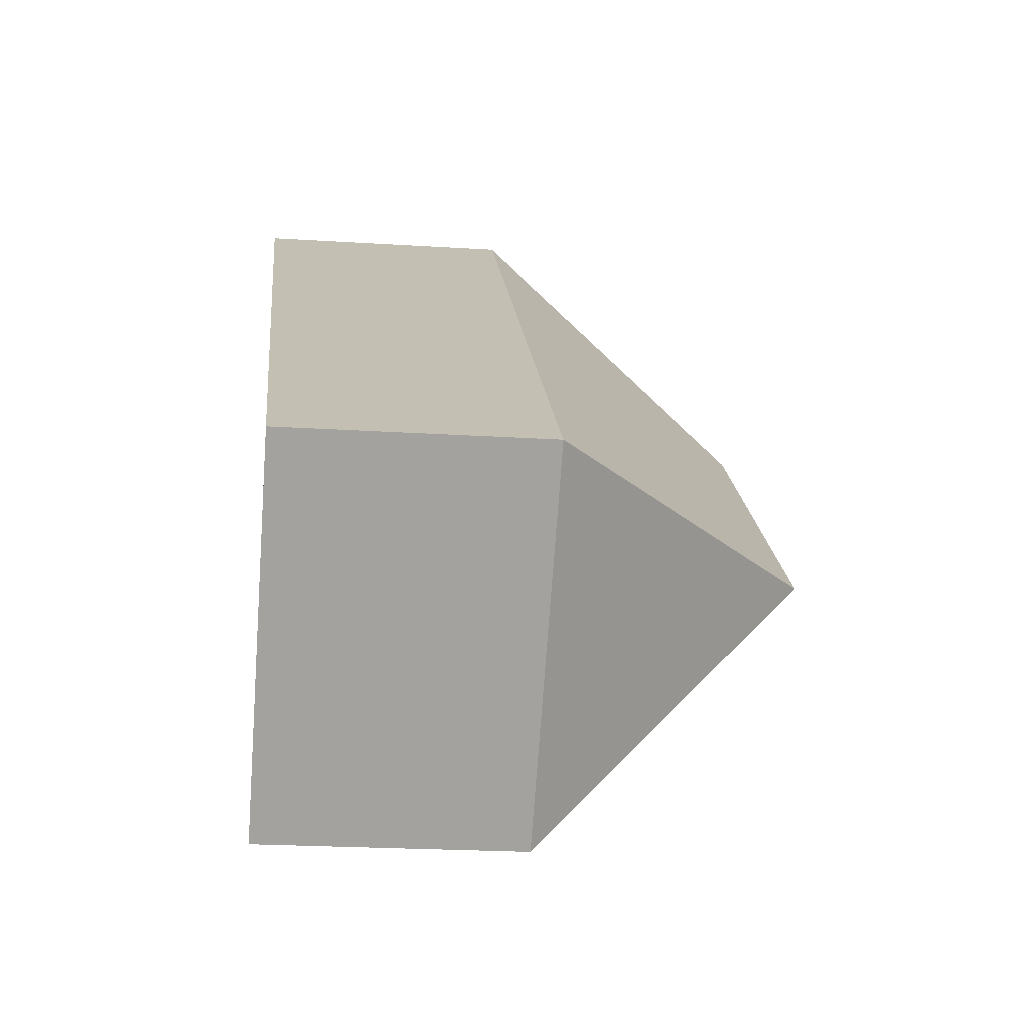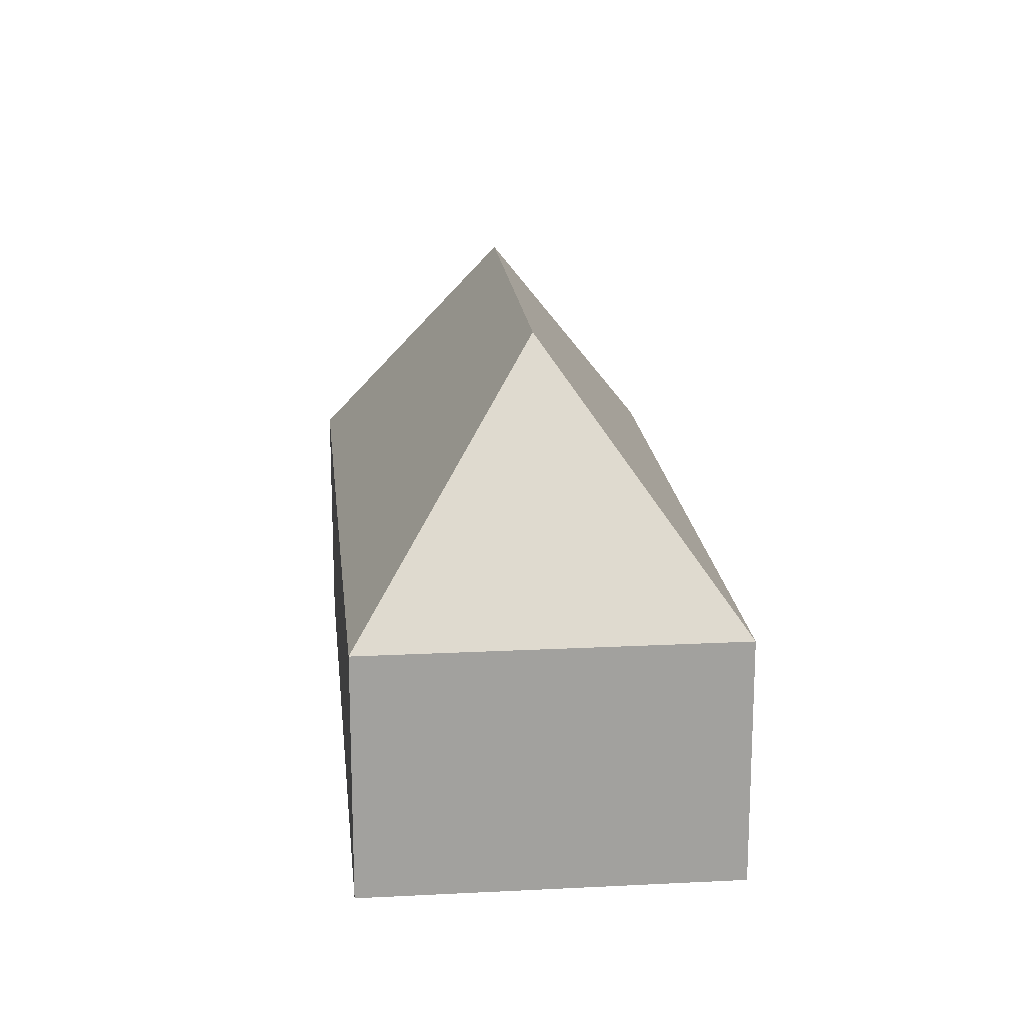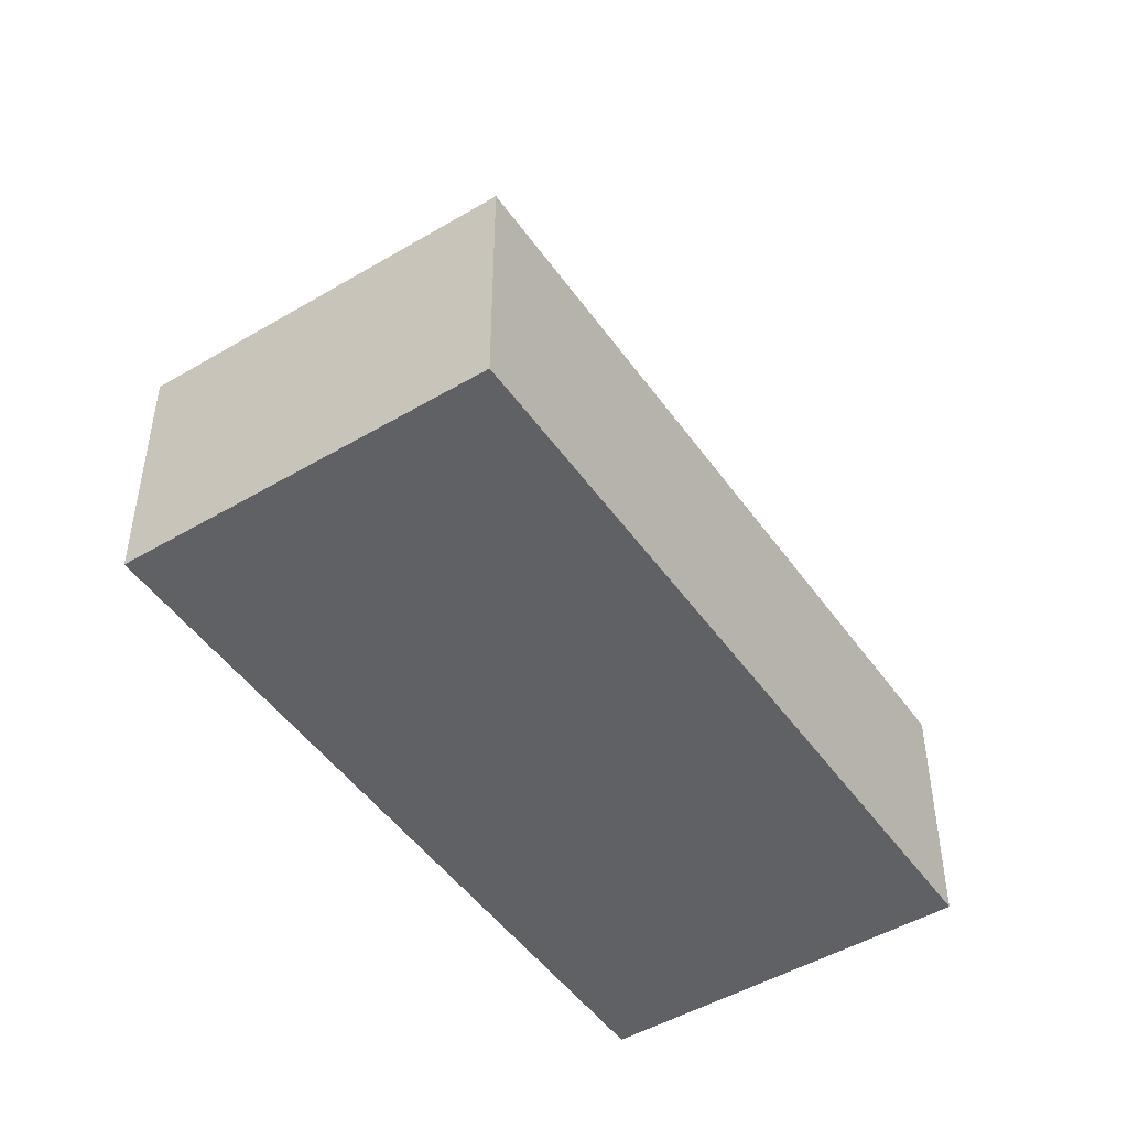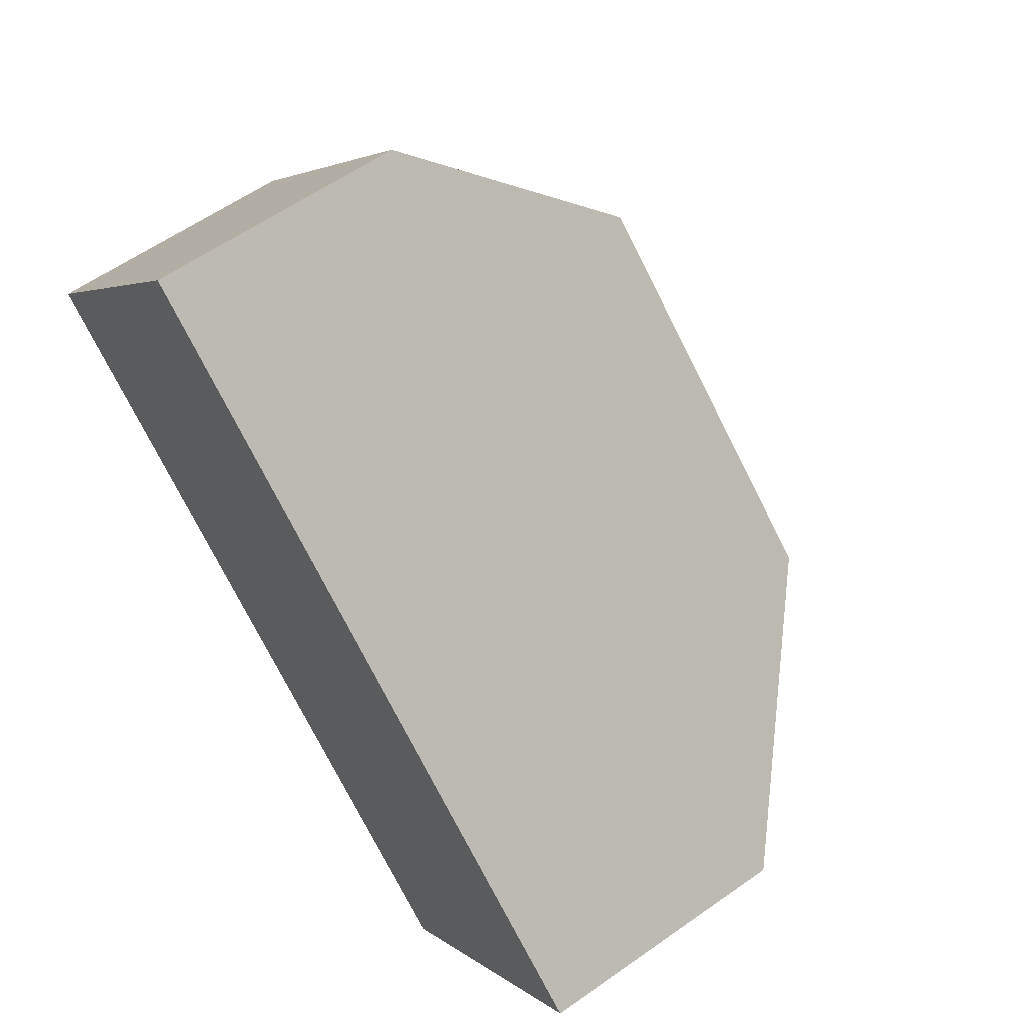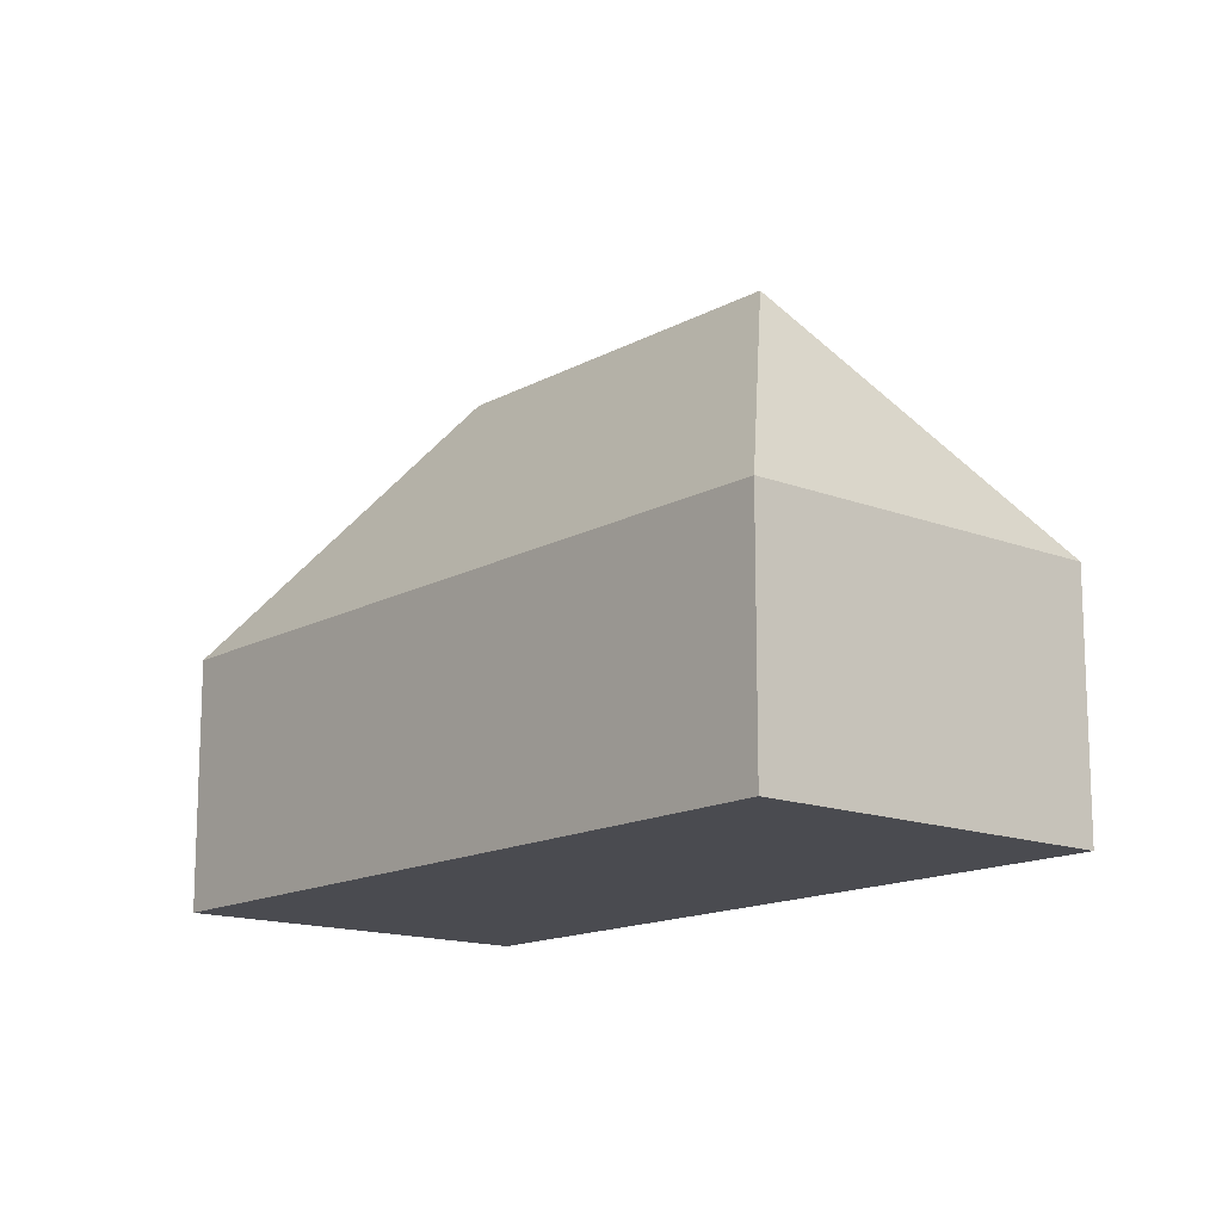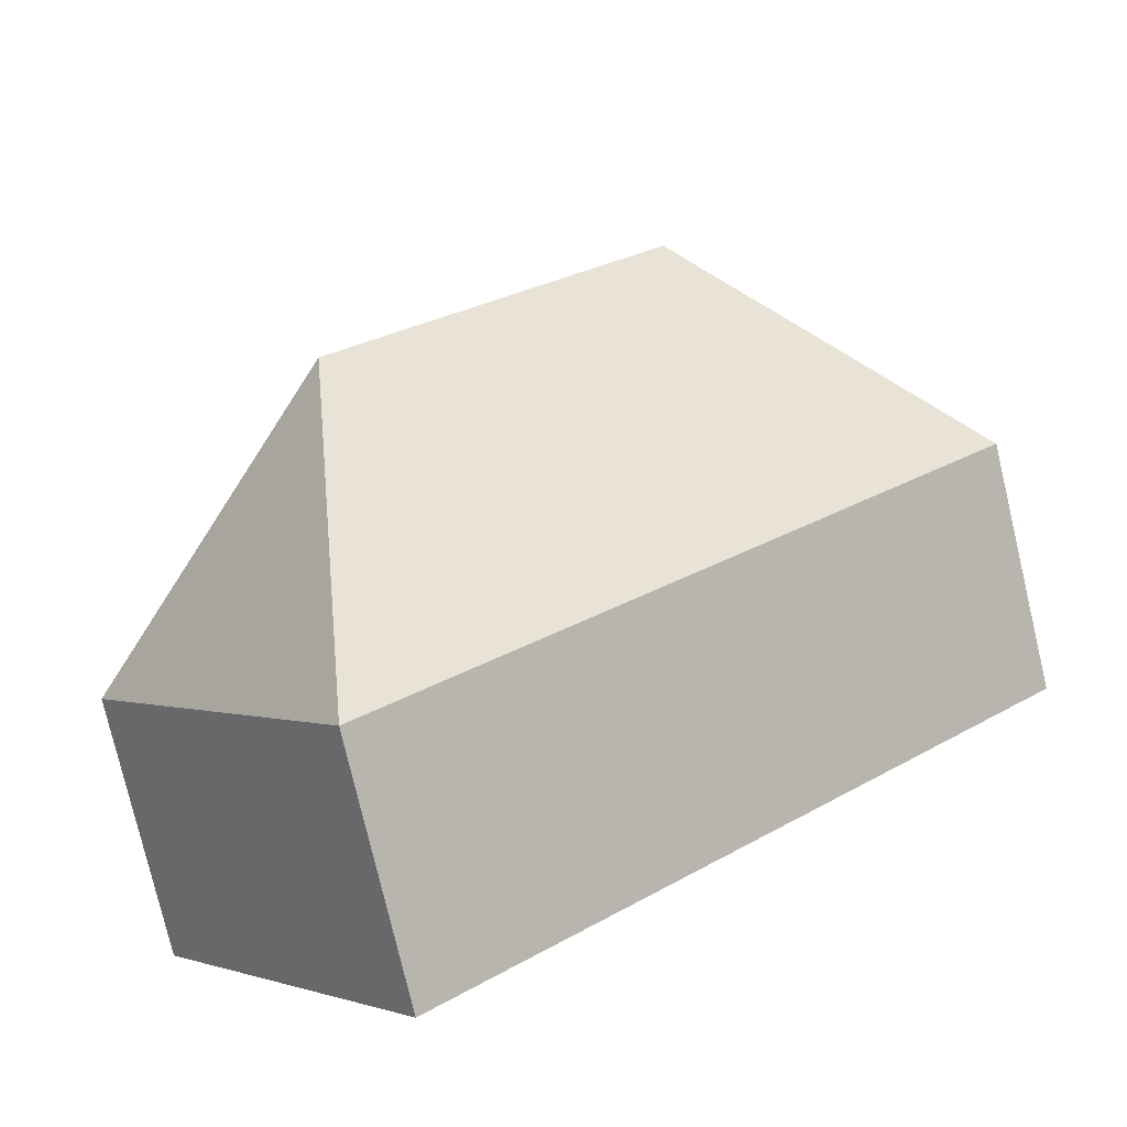
<metadata>
{"format":"obj","ext":"obj","renderer":"f3d","projection":"perspective","resolution":1024,"background":"white","views":[{"elev":-22.2,"azim":83.7,"up":"+Z"},{"elev":18.4,"azim":124.2,"up":"+Y"},{"elev":-48.3,"azim":-16.6,"up":"+Y"},{"elev":59.2,"azim":54.0,"up":"+Z"},{"elev":-14.6,"azim":89.7,"up":"+Y"},{"elev":-78.0,"azim":-166.7,"up":"+Z"}]}
</metadata>
<code>
v  15.19 13.15 -6.213
v  6.364 6.491 7.622
v  22.18 6.491 -5.584
v  6.993 13.15 0.629
v  0 6.491 3.975e-16
v  15.82 6.491 -13.21
v  10.07 6.492 -8.405
v  5.239 6.492 -4.374
v  15.82 8.086e-16 -13.21
v  10.07 5.147e-16 -8.405
v  5.239 2.678e-16 -4.374
v  0 0 0
v  6.364 -4.667e-16 7.622
v  22.18 3.419e-16 -5.584
g defaultobject
f 1 2 3
f 2 1 4
f 4 5 2
f 1 3 6
f 7 1 6
f 1 7 8
f 1 8 5
f 1 5 4
f 9 7 6
f 7 9 10
f 7 10 8
f 8 10 11
f 8 11 5
f 5 11 12
f 12 2 5
f 2 12 13
f 13 3 2
f 3 13 14
f 14 6 3
f 6 14 9
f 11 13 12
f 13 11 10
f 13 10 9
f 13 9 14

</code>
